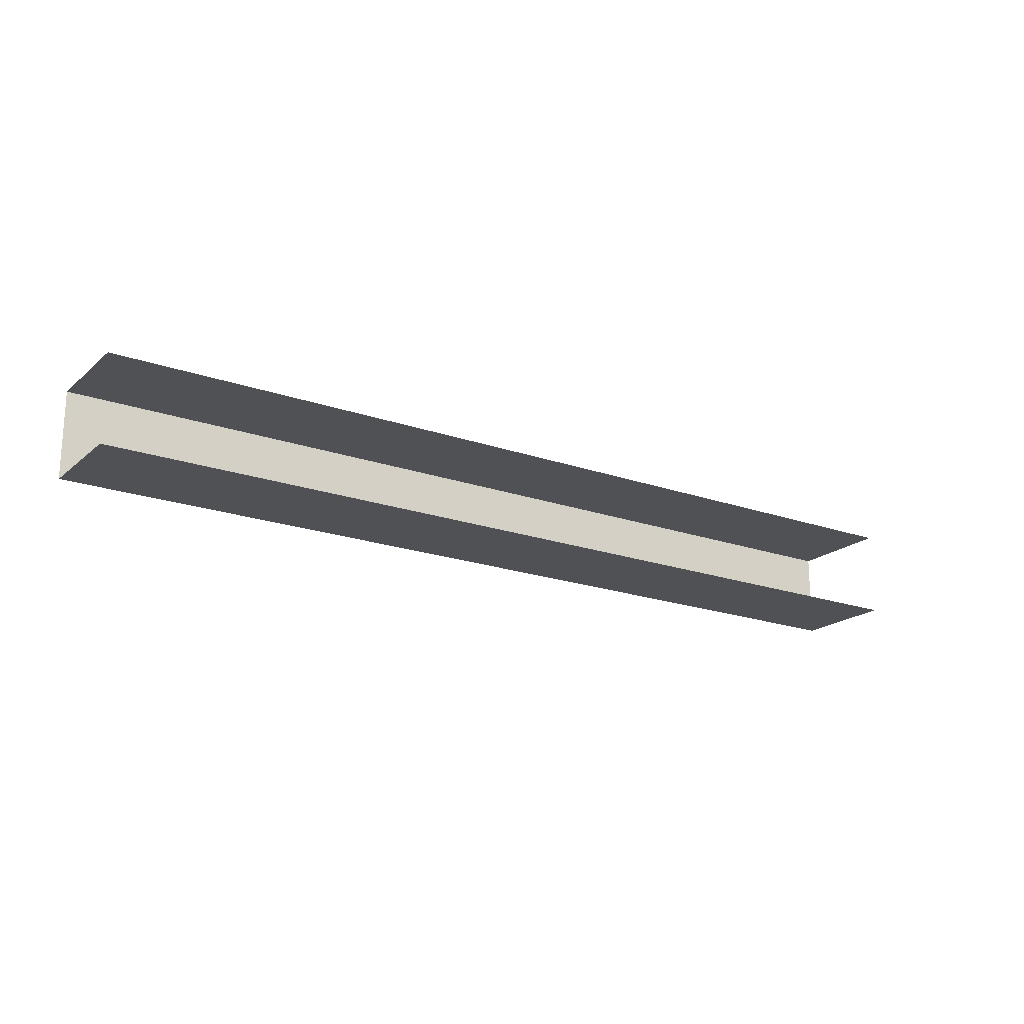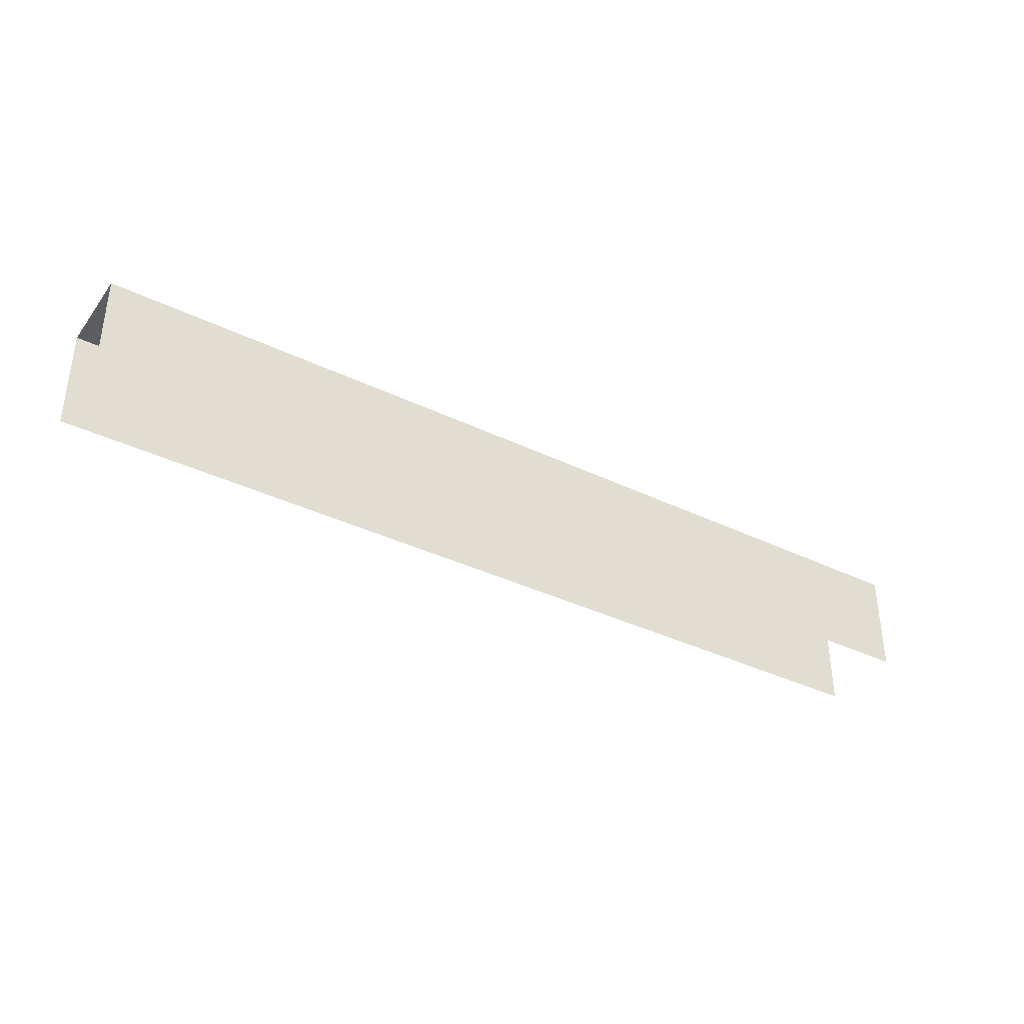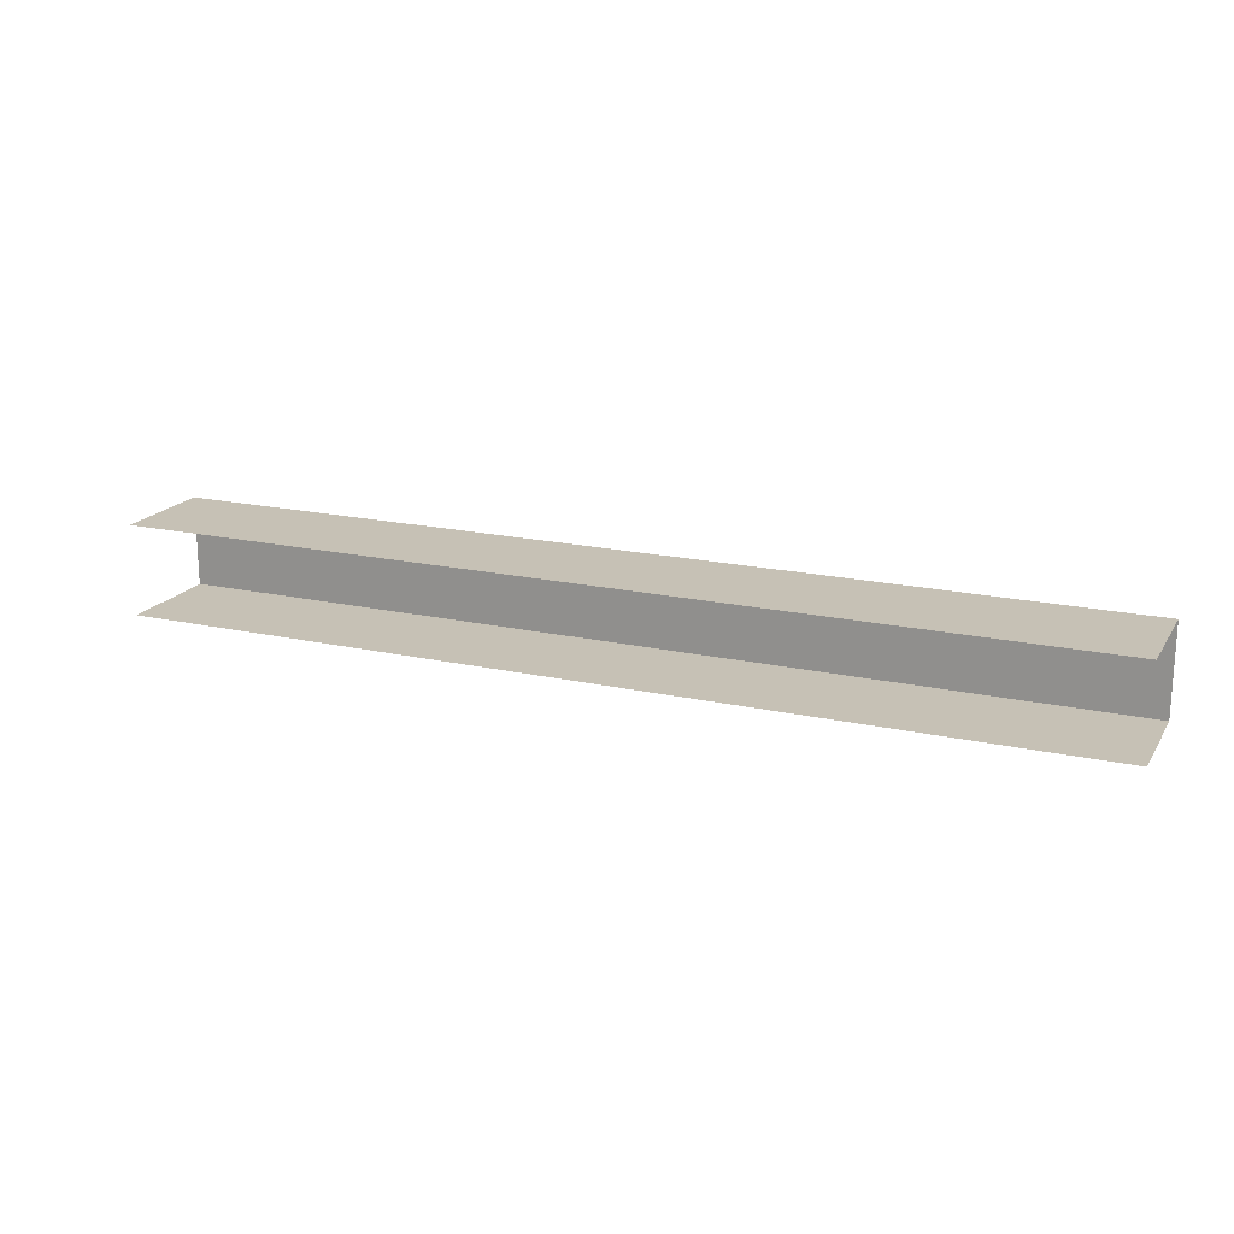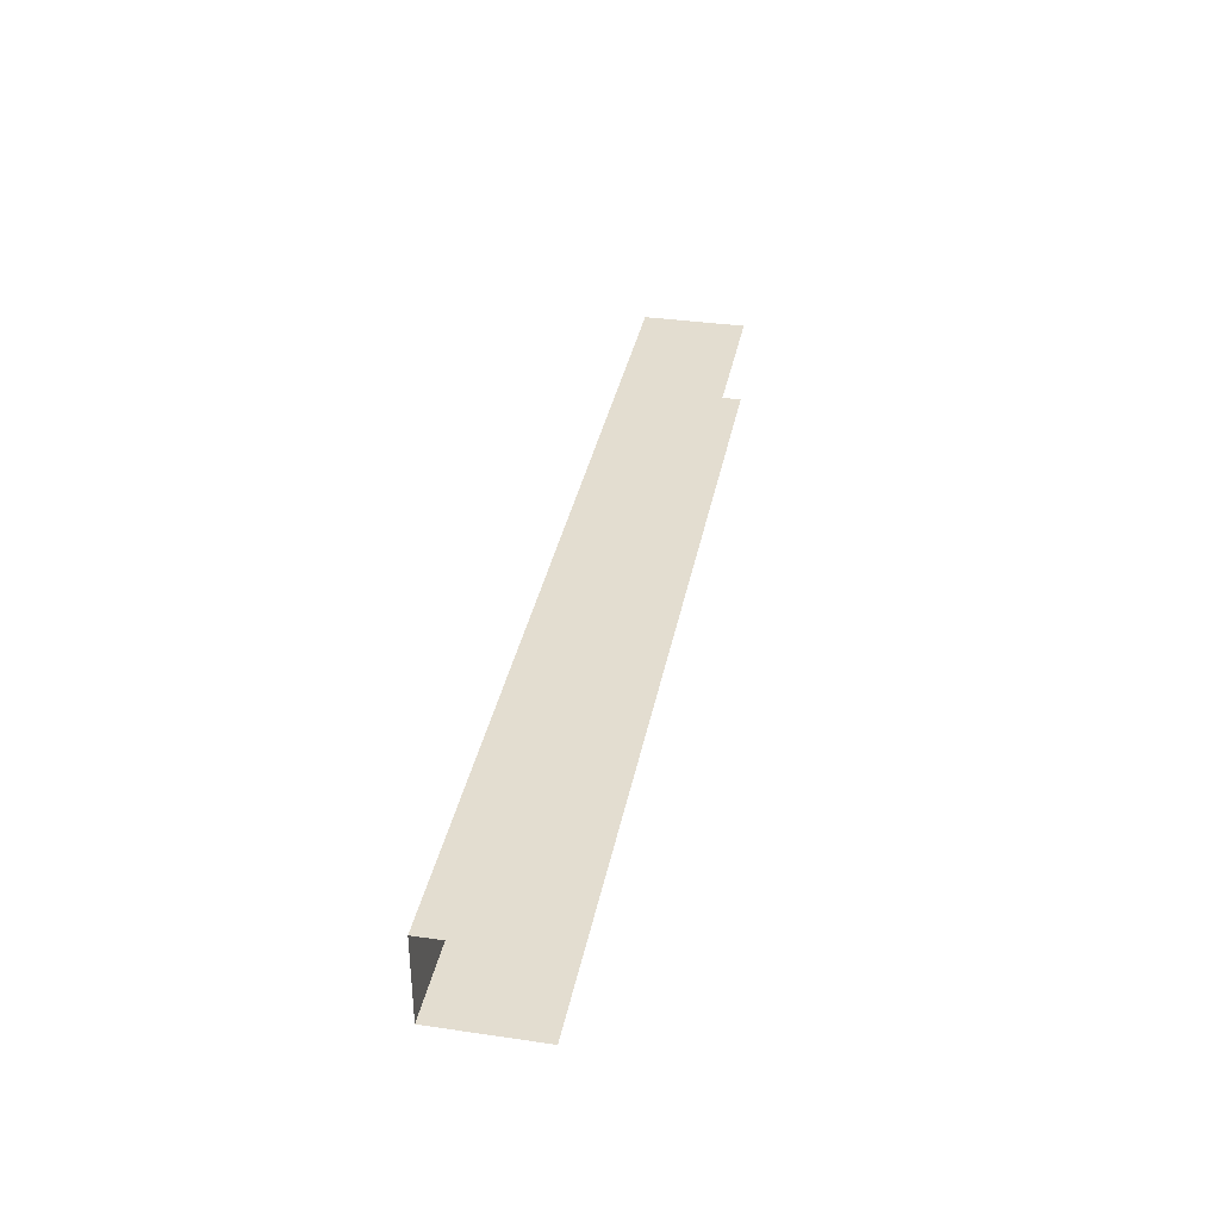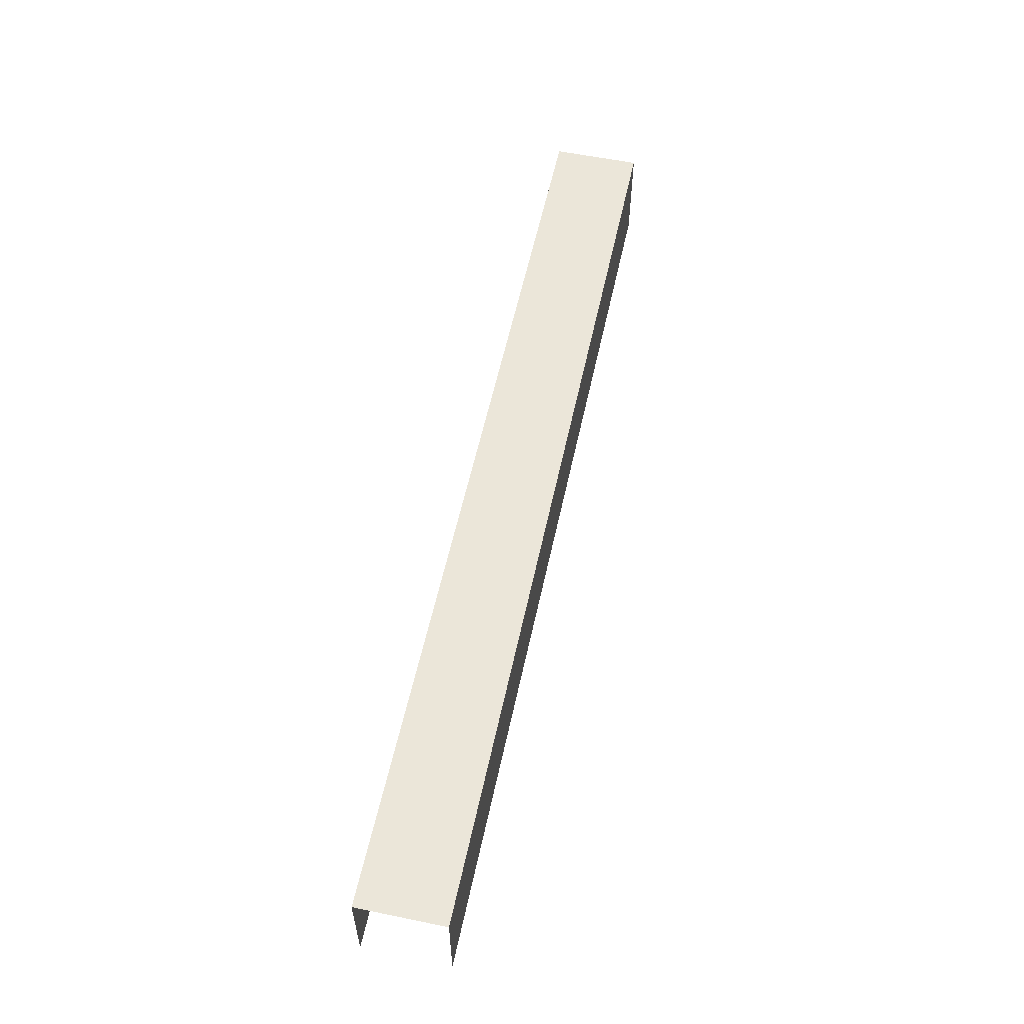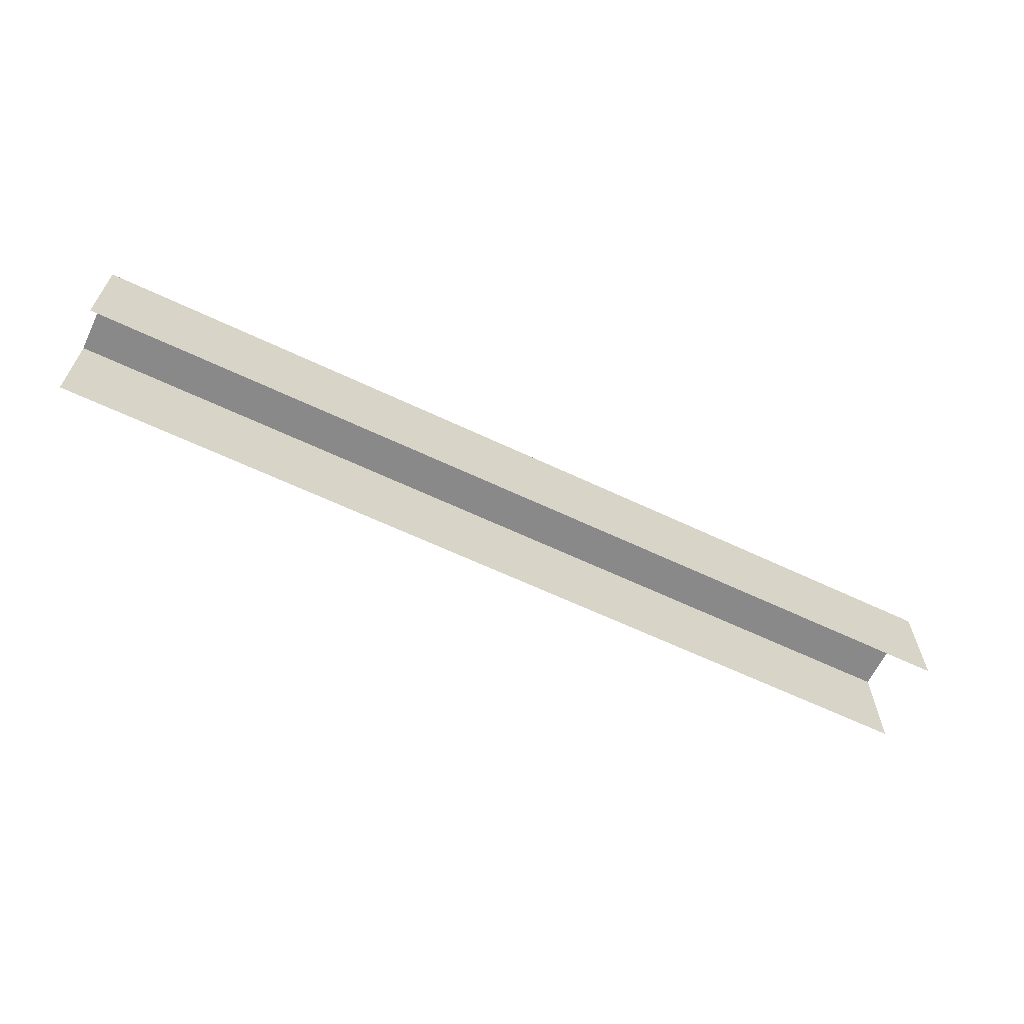
<metadata>
{"format":"obj","ext":"obj","renderer":"f3d","projection":"perspective","resolution":1024,"background":"white","views":[{"elev":-19.7,"azim":-33.4,"up":"+Z"},{"elev":-36.9,"azim":148.0,"up":"+Y"},{"elev":18.7,"azim":23.1,"up":"+Z"},{"elev":35.5,"azim":-79.1,"up":"+Z"},{"elev":57.0,"azim":102.1,"up":"+Y"},{"elev":-63.3,"azim":-25.6,"up":"+Y"}]}
</metadata>
<code>
g default
v 0 0.1119 -0
v 1 0.1119 -0
v 0 0 0
v 1 0 0
v 0.5 0 0.09407
v 0.5 0 0
v 0.5 0.1119 -0
v 0.5 0.1119 0.09407
v 0 0.1119 0.09407
v 0 0 0.09407
v 1 0 0.09407
v 1 0.1119 0.09407
g Frame2_straight_01
f 8 5 11 12
f 7 8 12 2
f 6 7 2 4
f 1 7 6 3
f 1 9 8 7
f 9 10 5 8

</code>
